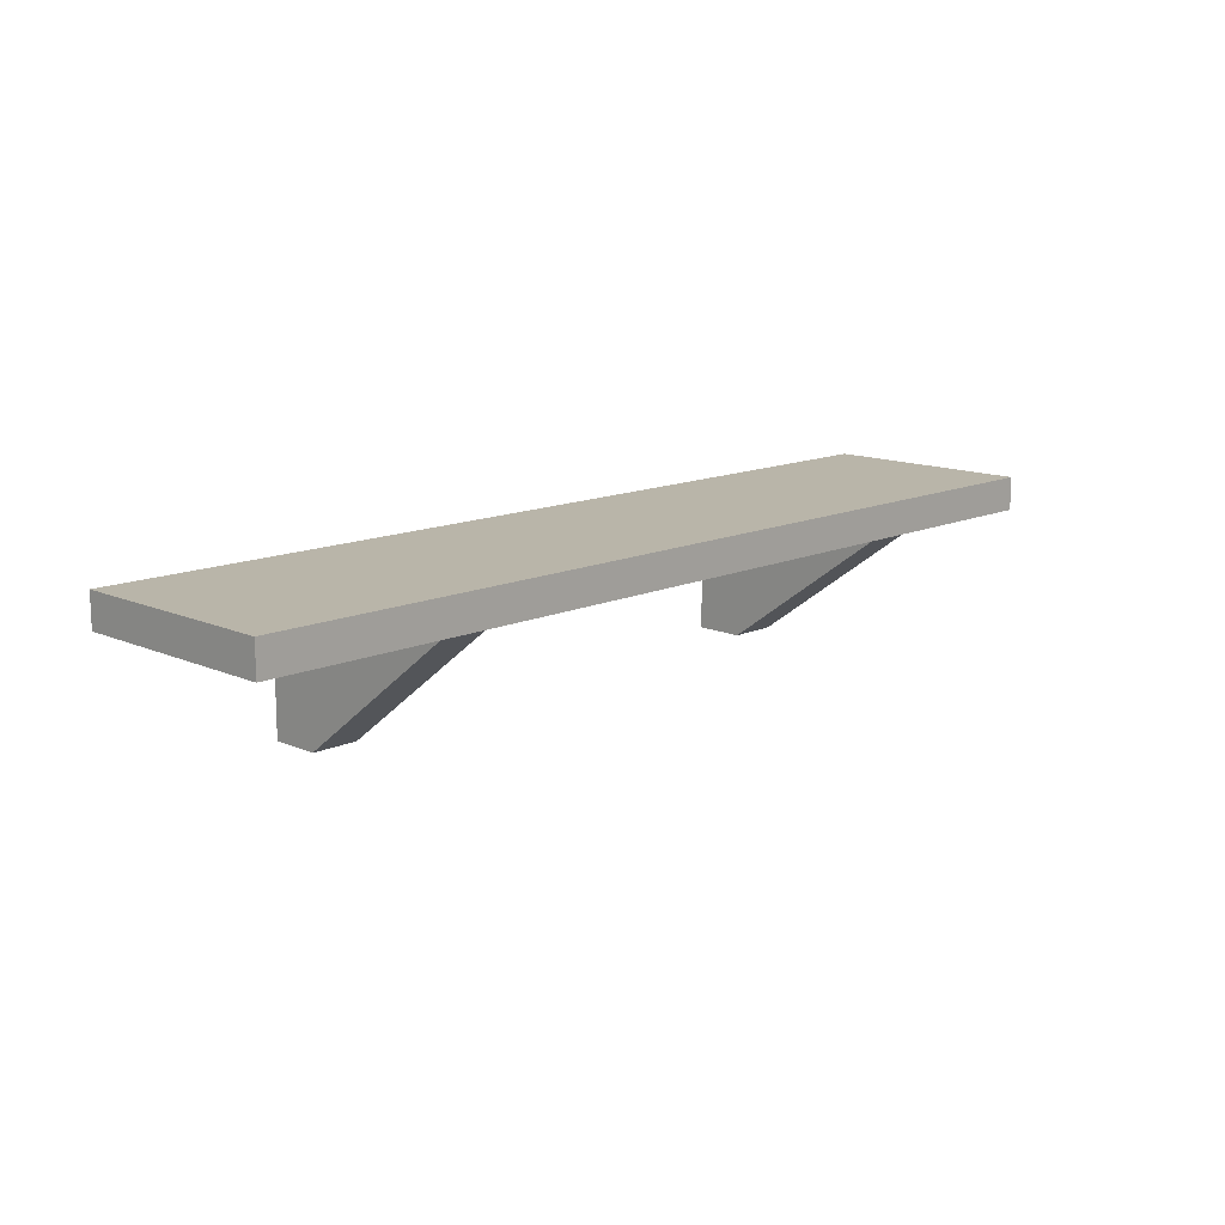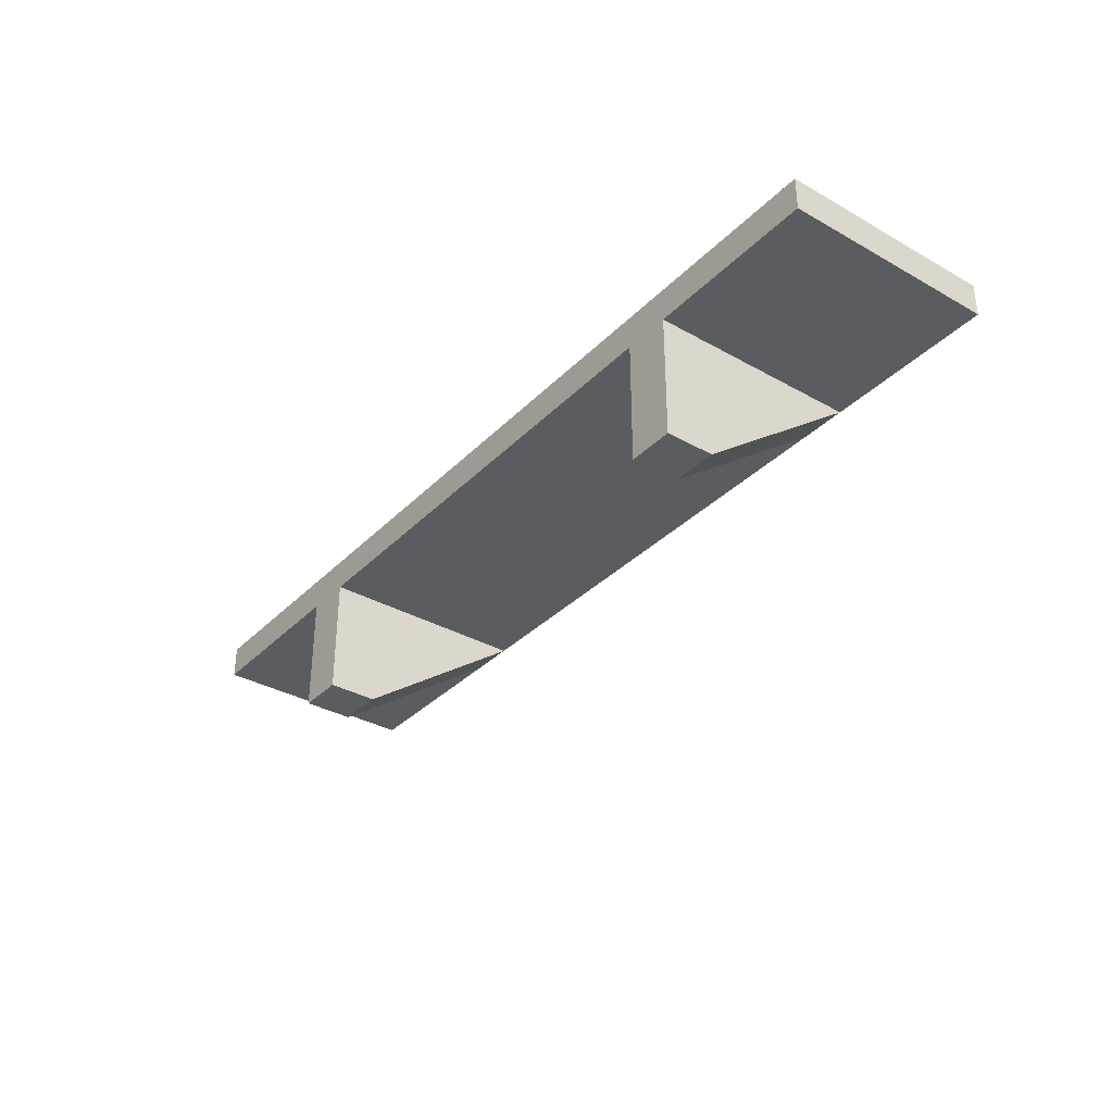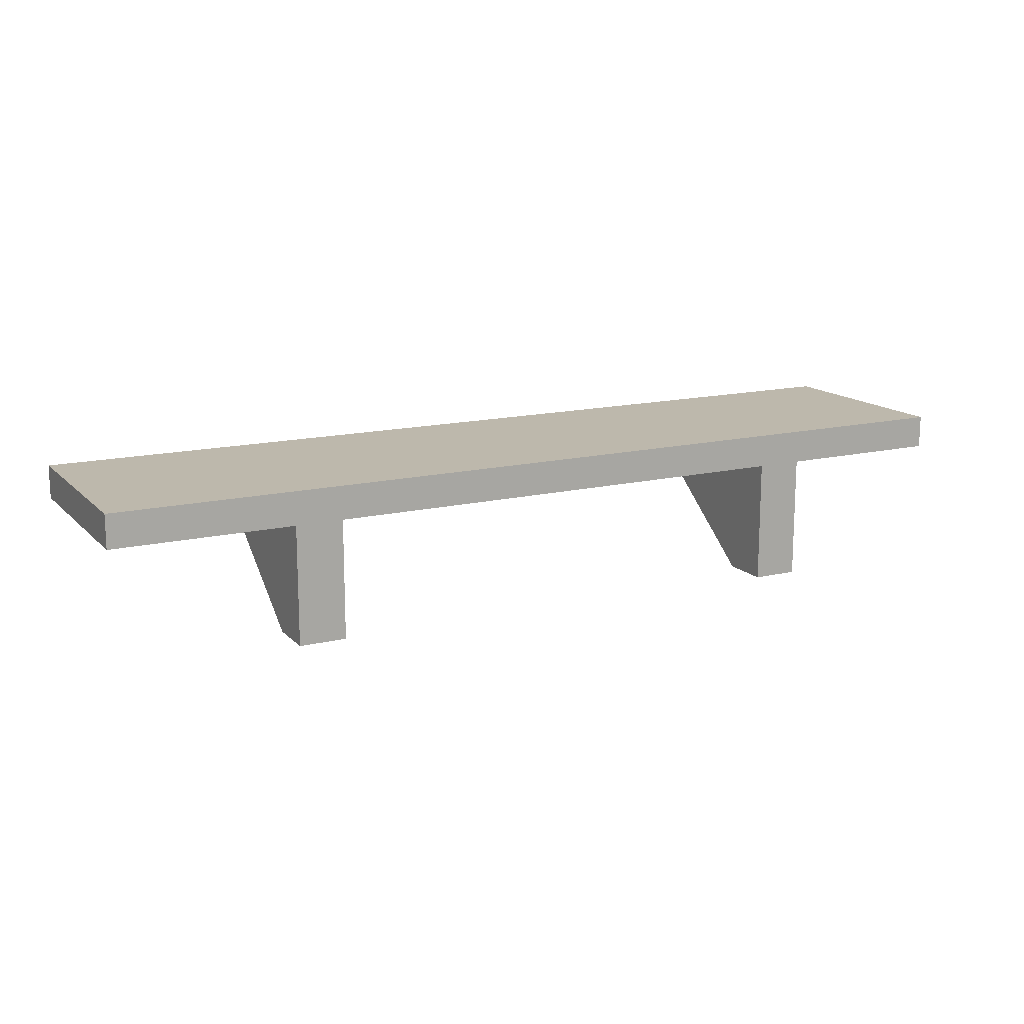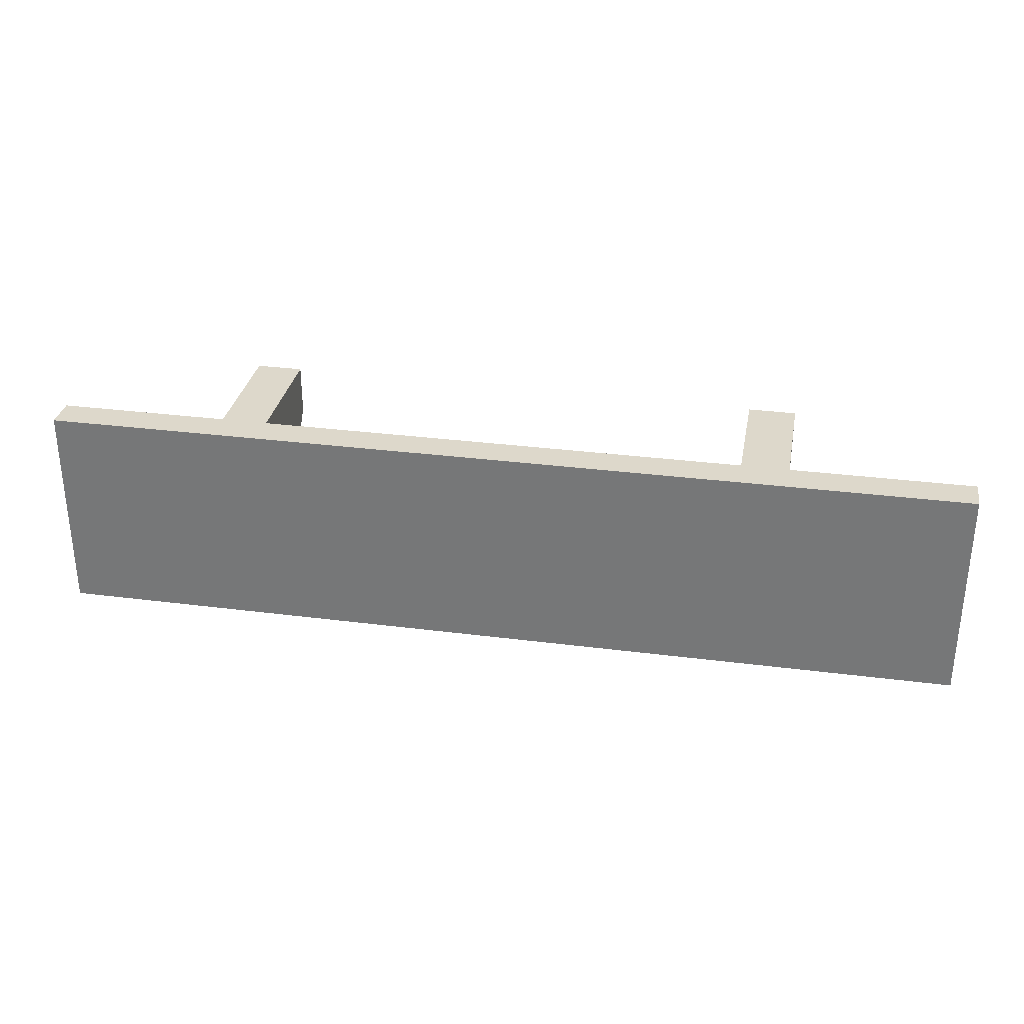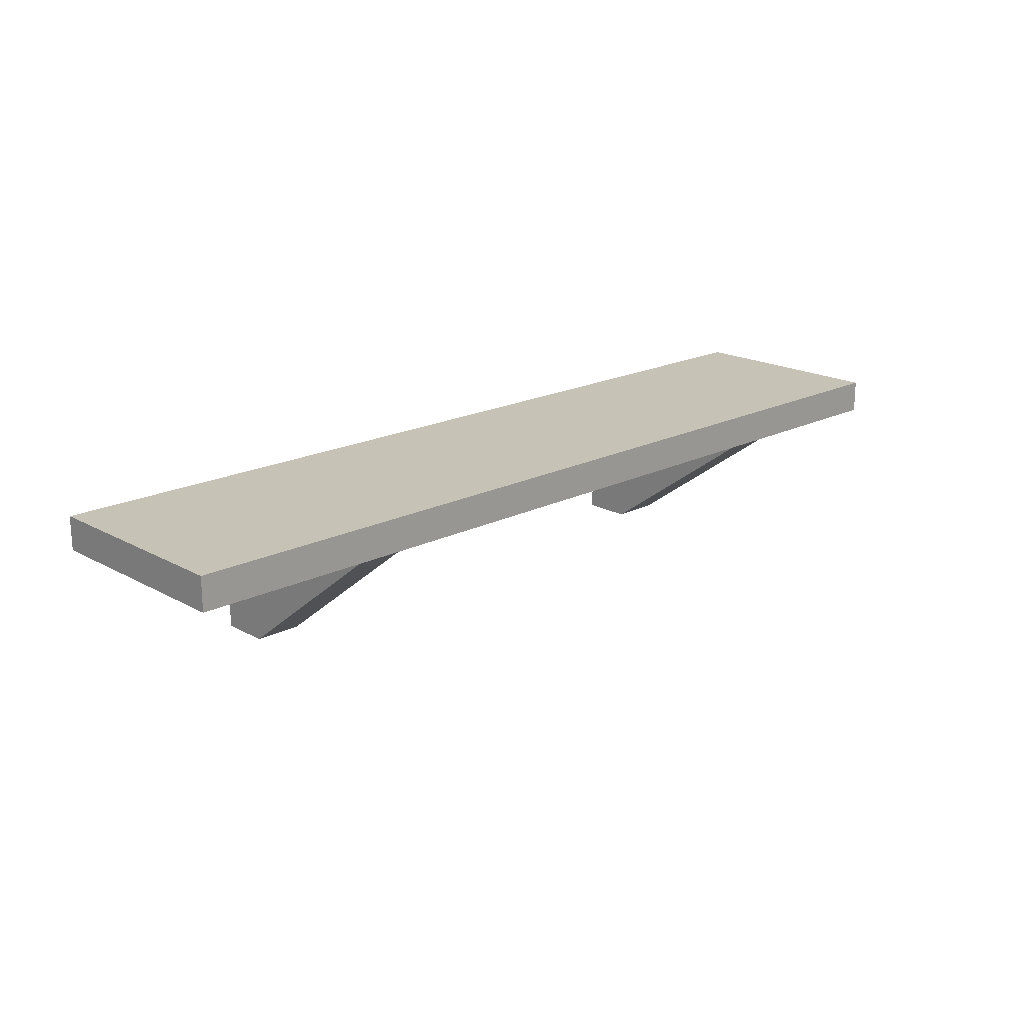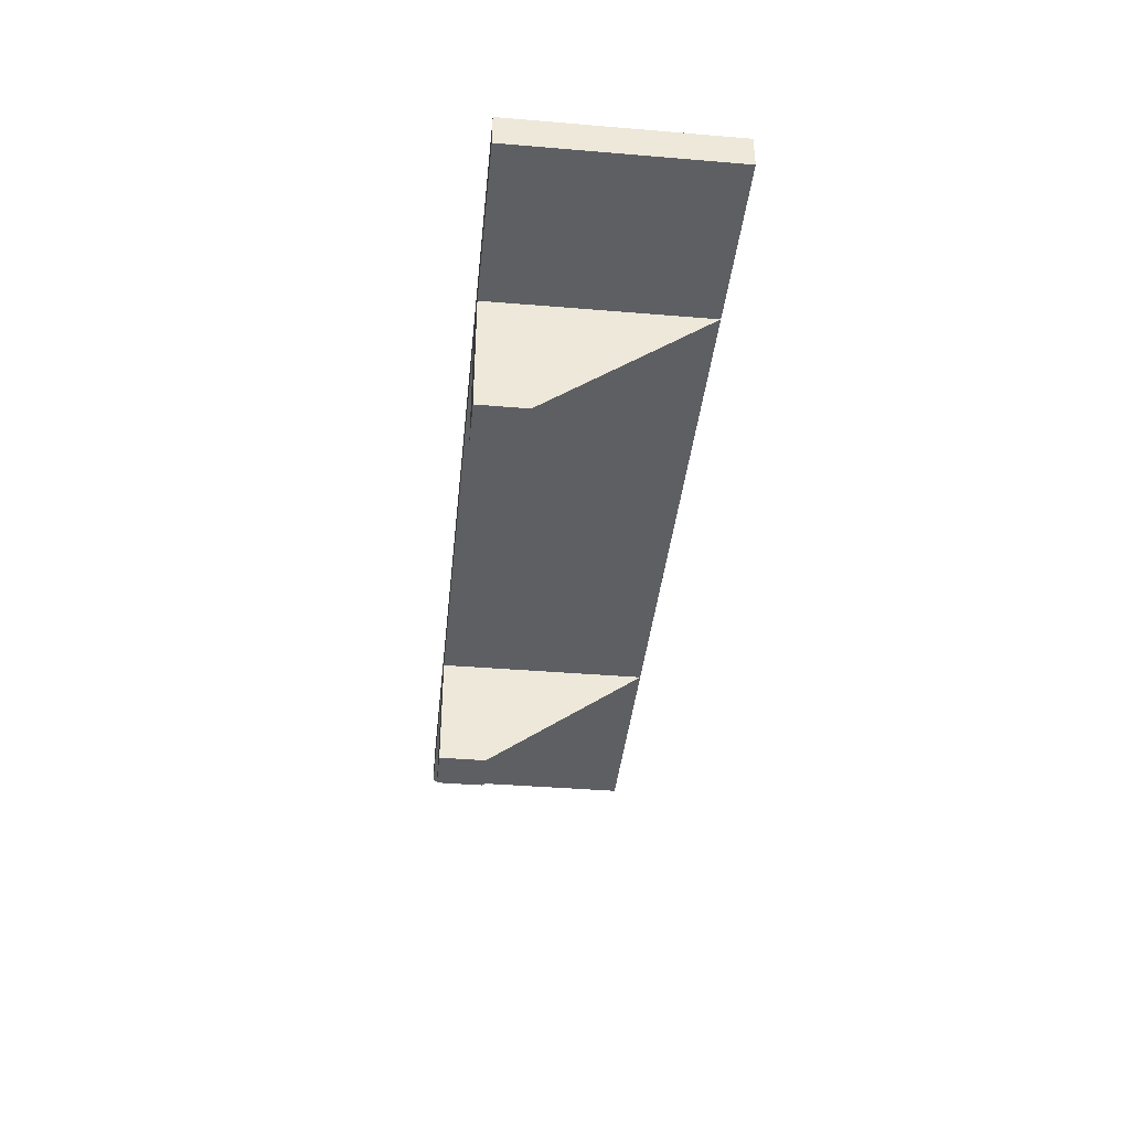
<metadata>
{"format":"obj","ext":"obj","renderer":"f3d","projection":"perspective","resolution":1024,"background":"white","views":[{"elev":13.4,"azim":134.6,"up":"+Y"},{"elev":-34.3,"azim":52.8,"up":"+Y"},{"elev":14.7,"azim":-27.5,"up":"+Y"},{"elev":31.2,"azim":-169.6,"up":"+Z"},{"elev":18.9,"azim":136.3,"up":"+Y"},{"elev":-39.6,"azim":84.1,"up":"+Y"}]}
</metadata>
<code>
o Cube
v 1 0.6872 -1
v 1 0.6872 1
v -7.704 0.6872 1
v -7.704 0.6872 -1
v 1 1 -1
v 1 1 1
v -7.704 1 1
v -7.704 1 -1
v -0.5958 0.6872 -1
v -6.019 0.6872 -1
v -0.5958 0.6872 1
v -6.019 0.6872 1
v -0.5958 1 -1
v -6.019 1 -1
v -0.5958 1 1
v -6.019 1 1
v -1.029 0.6872 -1
v -5.575 0.6872 -1
v -1.029 0.6872 1
v -5.575 0.6872 1
v -1.029 1 -1
v -5.575 1 -1
v -1.029 1 1
v -5.575 1 1
v -6.019 -0.4328 0.5466
v -6.019 -0.4328 1
v -5.575 -0.4328 0.5466
v -5.575 -0.4328 1
v -0.5958 -0.4861 0.5466
v -0.5958 -0.4861 1
v -1.029 -0.4861 0.5466
v -1.029 -0.4861 1
f 10 12 3 4
f 14 8 7 16
f 1 5 6 2
f 12 16 7 3
f 3 7 8 4
f 14 10 4 8
f 5 1 9 13
f 22 18 10 14
f 2 6 15 11
f 20 24 16 12
f 5 13 15 6
f 22 14 16 24
f 1 2 11 9
f 20 12 26 28
f 9 11 30 29
f 17 19 20 18
f 13 21 23 15
f 21 22 24 23
f 11 15 23 19
f 19 23 24 20
f 13 9 17 21
f 21 17 18 22
f 27 28 26 25
f 18 20 28 27
f 10 18 27 25
f 12 10 25 26
f 29 30 32 31
f 19 17 31 32
f 11 19 32 30
f 17 9 29 31

</code>
